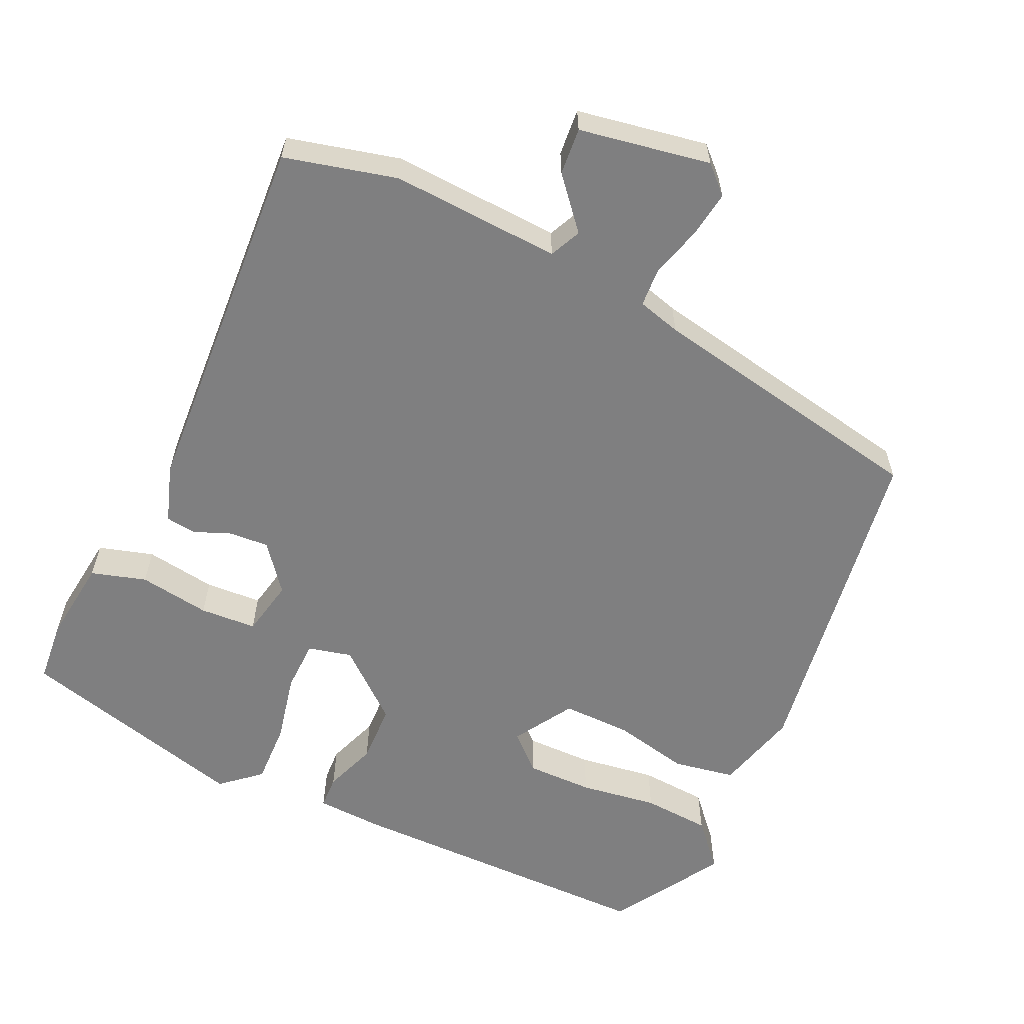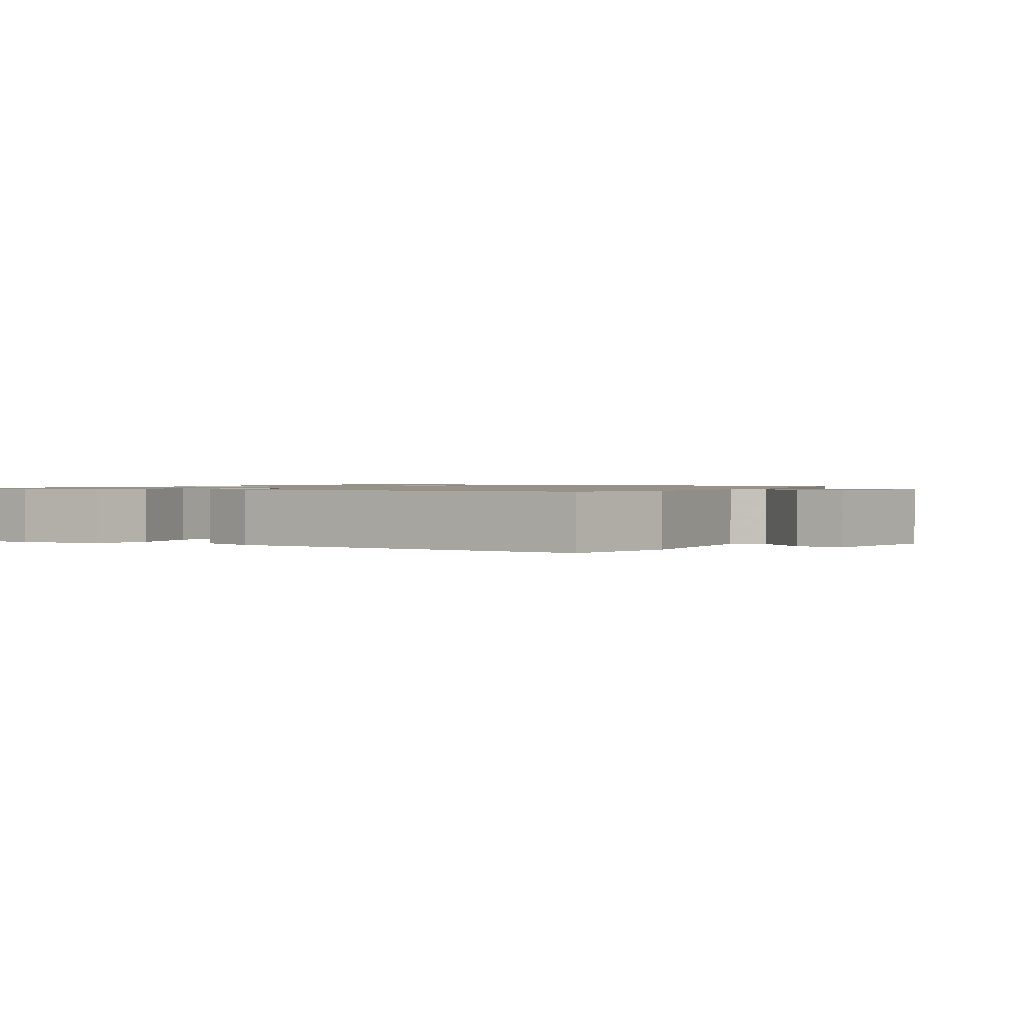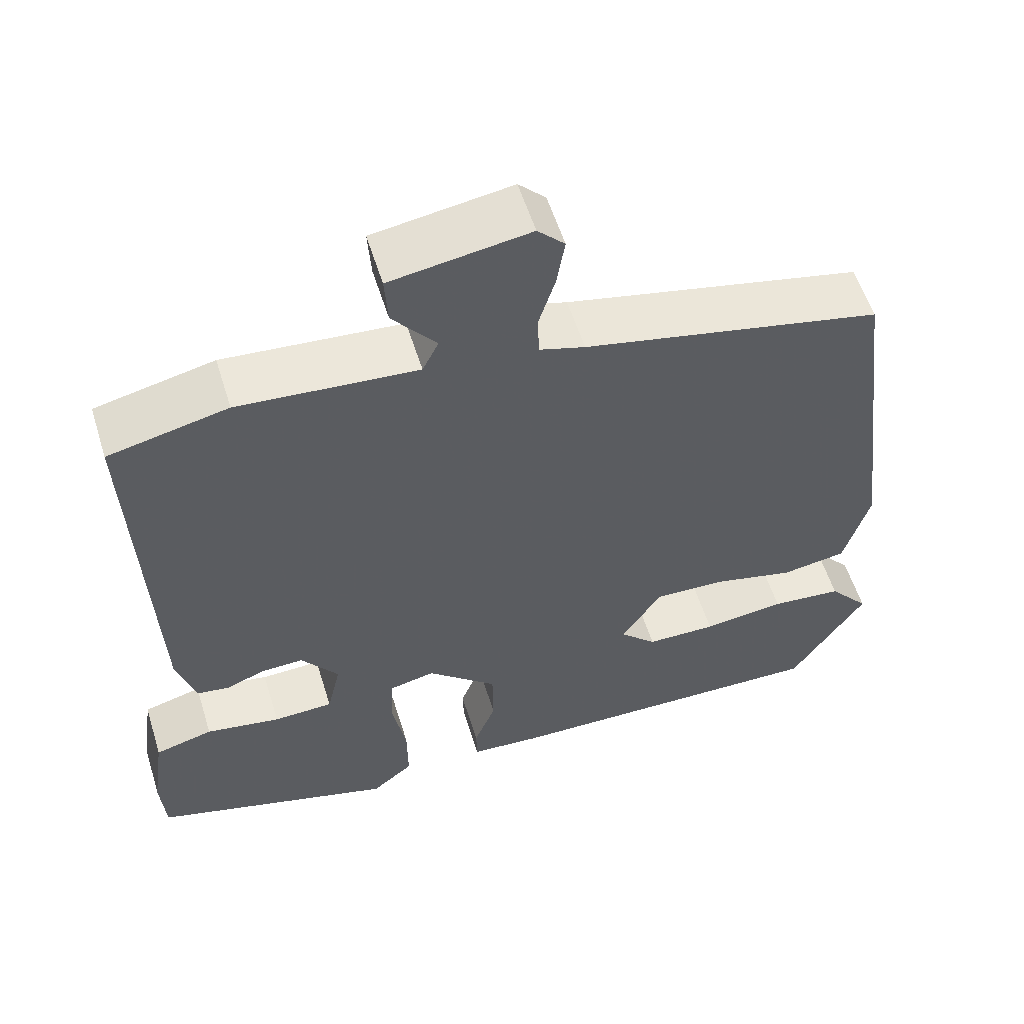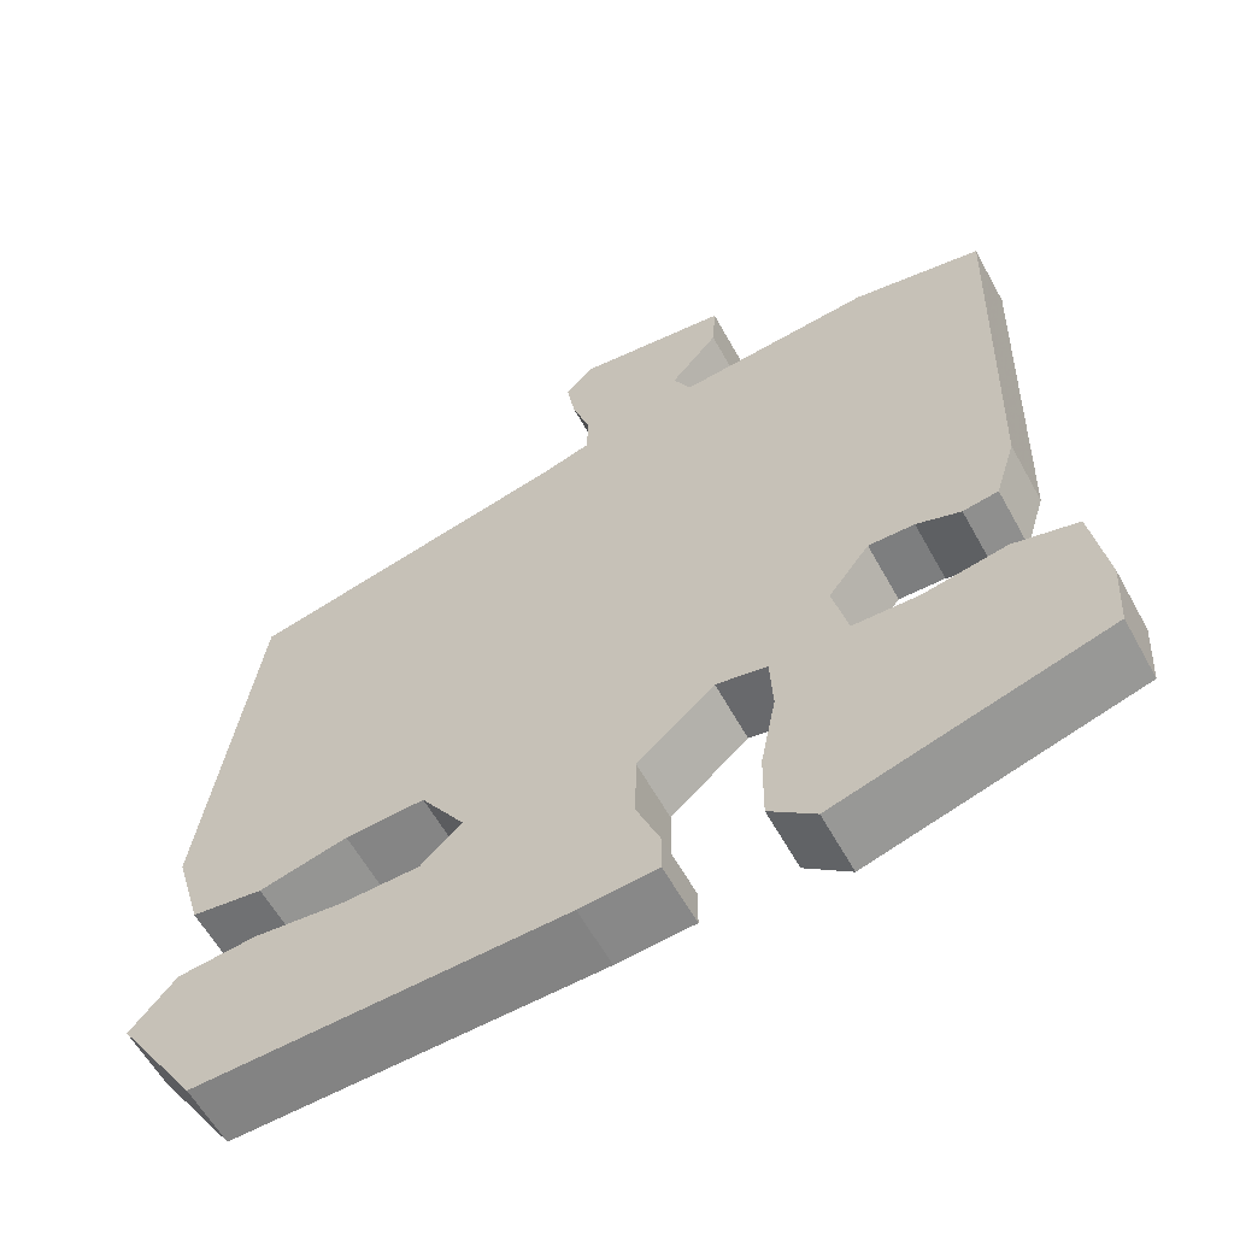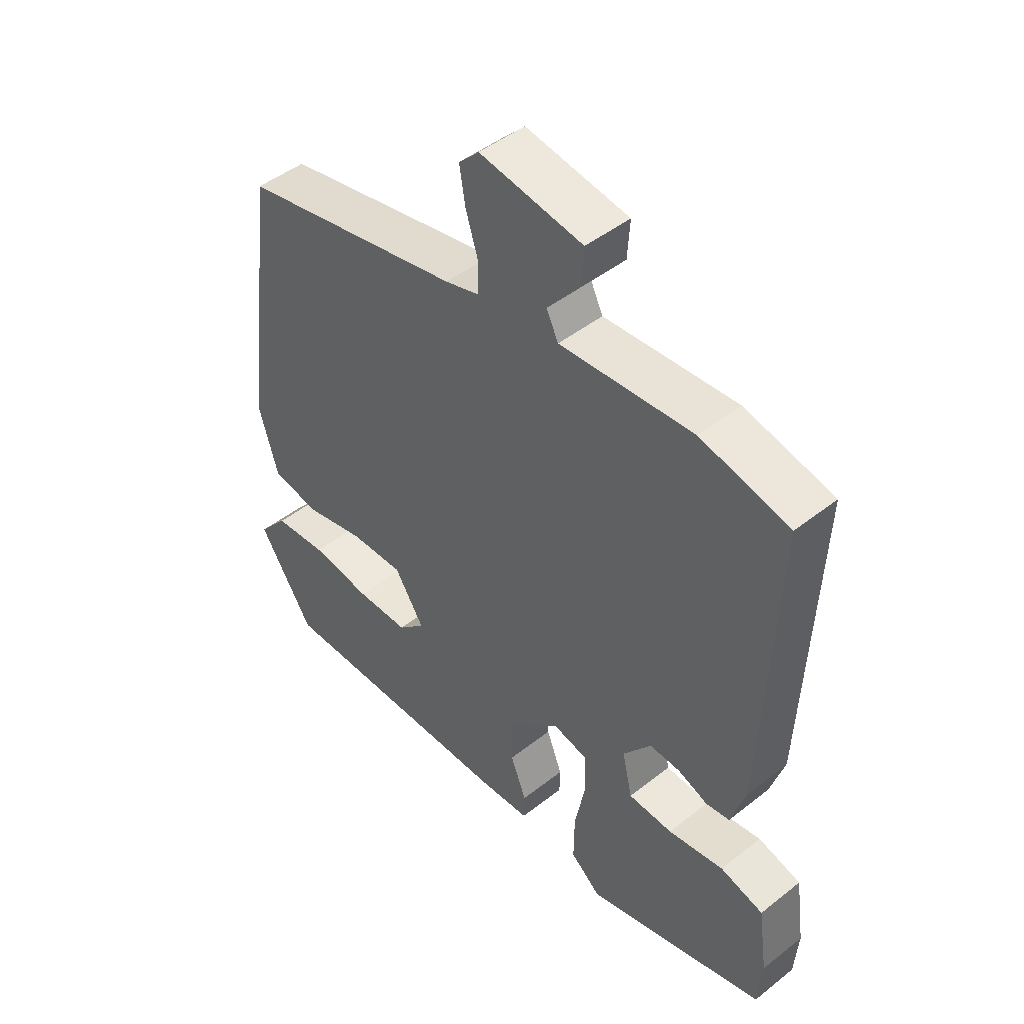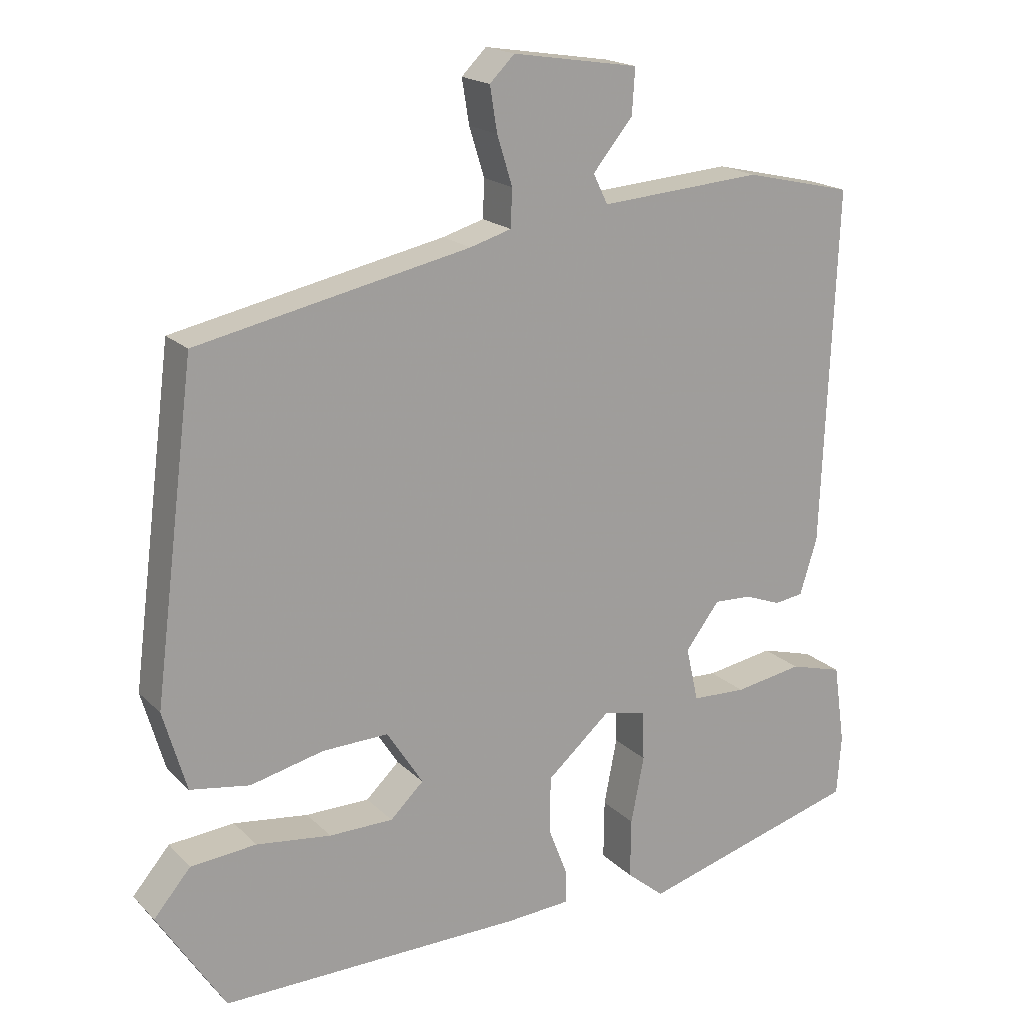
<metadata>
{"format":"obj","ext":"obj","renderer":"f3d","projection":"perspective","resolution":1024,"background":"white","views":[{"elev":-59.8,"azim":-23.7,"up":"+Y"},{"elev":1.1,"azim":-58.8,"up":"+Y"},{"elev":56.5,"azim":-17.2,"up":"+Z"},{"elev":-60.6,"azim":-151.1,"up":"+Z"},{"elev":46.6,"azim":-131.9,"up":"+Z"},{"elev":18.5,"azim":150.0,"up":"+Z"}]}
</metadata>
<code>
v -0.513 0.07 -0.399
v -0.519 0.07 -0.316
v -0.503 0.07 -0.205
v -0.43 0.07 -0.185
v -0.336 0.07 -0.201
v -0.261 0.07 -0.198
v -0.244 0.07 -0.123
v -0.291 0.07 -0.061
v -0.343 0.07 -0.063
v -0.393 0.07 -0.082
v -0.433 0.07 -0.076
v -0.457 0.07 0.001
v -0.477 0.07 0.492
v -0.328 0.07 0.526
v -0.104 0.07 0.509
v -0.084 0.07 0.55
v -0.139 0.07 0.617
v -0.143 0.07 0.679
v 0.031 0.07 0.706
v 0.065 0.07 0.672
v 0.055 0.07 0.611
v 0.034 0.07 0.544
v 0.036 0.07 0.492
v 0.093 0.07 0.475
v 0.468 0.07 0.396
v 0.525 0.07 -0.05
v 0.493 0.07 -0.16
v 0.411 0.07 -0.173
v 0.31 0.07 -0.149
v 0.219 0.07 -0.146
v 0.169 0.07 -0.224
v 0.215 0.07 -0.268
v 0.303 0.07 -0.269
v 0.406 0.07 -0.256
v 0.496 0.07 -0.264
v 0.547 0.07 -0.324
v 0.454 0.07 -0.469
v 0.037 0.07 -0.463
v -0.051 0.07 -0.457
v -0.052 0.07 -0.413
v -0.025 0.07 -0.344
v -0.026 0.07 -0.265
v -0.114 0.07 -0.188
v -0.172 0.07 -0.201
v -0.175 0.07 -0.269
v -0.157 0.07 -0.361
v -0.156 0.07 -0.443
v -0.208 0.07 -0.486
v -0.513 0 -0.399
v -0.519 0 -0.316
v -0.503 0 -0.205
v -0.43 0 -0.185
v -0.336 0 -0.201
v -0.261 0 -0.198
v -0.244 0 -0.123
v -0.291 0 -0.061
v -0.343 0 -0.063
v -0.393 0 -0.082
v -0.433 0 -0.076
v -0.457 0 0.001
v -0.477 0 0.492
v -0.328 0 0.526
v -0.104 0 0.509
v -0.084 0 0.55
v -0.139 0 0.617
v -0.143 0 0.679
v 0.031 0 0.706
v 0.065 0 0.672
v 0.055 0 0.611
v 0.034 0 0.544
v 0.036 0 0.492
v 0.093 0 0.475
v 0.468 0 0.396
v 0.525 0 -0.05
v 0.493 0 -0.16
v 0.411 0 -0.173
v 0.31 0 -0.149
v 0.219 0 -0.146
v 0.169 0 -0.224
v 0.215 0 -0.268
v 0.303 0 -0.269
v 0.406 0 -0.256
v 0.496 0 -0.264
v 0.547 0 -0.324
v 0.454 0 -0.469
v 0.037 0 -0.463
v -0.051 0 -0.457
v -0.052 0 -0.413
v -0.025 0 -0.344
v -0.026 0 -0.265
v -0.114 0 -0.188
v -0.172 0 -0.201
v -0.175 0 -0.269
v -0.157 0 -0.361
v -0.156 0 -0.443
v -0.208 0 -0.486
f 3 4 5
f 2 3 5
f 1 2 5
f 48 1 5
f 47 48 5
f 46 47 5
f 45 46 5
f 44 45 5 6
f 43 44 6 7
f 39 40 41
f 38 39 41
f 37 38 41
f 36 37 41
f 35 36 41
f 34 35 41
f 33 34 41
f 32 33 41
f 31 32 41 42
f 30 31 42 43
f 27 28 29
f 26 27 29
f 25 26 29
f 24 25 29
f 23 24 29 30
f 20 21 22
f 19 20 22
f 18 19 22
f 17 18 22
f 16 17 22
f 15 16 22 23
f 14 15 23
f 13 14 23
f 12 13 23
f 11 12 23
f 10 11 23
f 9 10 23
f 8 9 23
f 23 30 43
f 8 23 43
f 7 8 43
f 53 52 51
f 53 51 50
f 53 50 49
f 53 49 96
f 53 96 95
f 53 95 94
f 53 94 93
f 54 53 93 92
f 55 54 92 91
f 89 88 87
f 89 87 86
f 89 86 85
f 89 85 84
f 89 84 83
f 89 83 82
f 89 82 81
f 89 81 80
f 90 89 80 79
f 91 90 79 78
f 77 76 75
f 77 75 74
f 77 74 73
f 77 73 72
f 78 77 72 71
f 70 69 68
f 70 68 67
f 70 67 66
f 70 66 65
f 70 65 64
f 71 70 64 63
f 71 63 62
f 71 62 61
f 71 61 60
f 71 60 59
f 71 59 58
f 71 58 57
f 71 57 56
f 91 78 71
f 91 71 56
f 91 56 55
f 1 49 50 2
f 2 50 51 3
f 3 51 52 4
f 4 52 53 5
f 5 53 54 6
f 6 54 55 7
f 7 55 56 8
f 8 56 57 9
f 9 57 58 10
f 10 58 59 11
f 11 59 60 12
f 12 60 61 13
f 13 61 62 14
f 14 62 63 15
f 15 63 64 16
f 16 64 65 17
f 17 65 66 18
f 18 66 67 19
f 19 67 68 20
f 20 68 69 21
f 21 69 70 22
f 22 70 71 23
f 23 71 72 24
f 24 72 73 25
f 25 73 74 26
f 26 74 75 27
f 27 75 76 28
f 28 76 77 29
f 29 77 78 30
f 30 78 79 31
f 31 79 80 32
f 32 80 81 33
f 33 81 82 34
f 34 82 83 35
f 35 83 84 36
f 36 84 85 37
f 37 85 86 38
f 38 86 87 39
f 39 87 88 40
f 40 88 89 41
f 41 89 90 42
f 42 90 91 43
f 43 91 92 44
f 44 92 93 45
f 45 93 94 46
f 46 94 95 47
f 47 95 96 48
f 48 96 49 1

</code>
